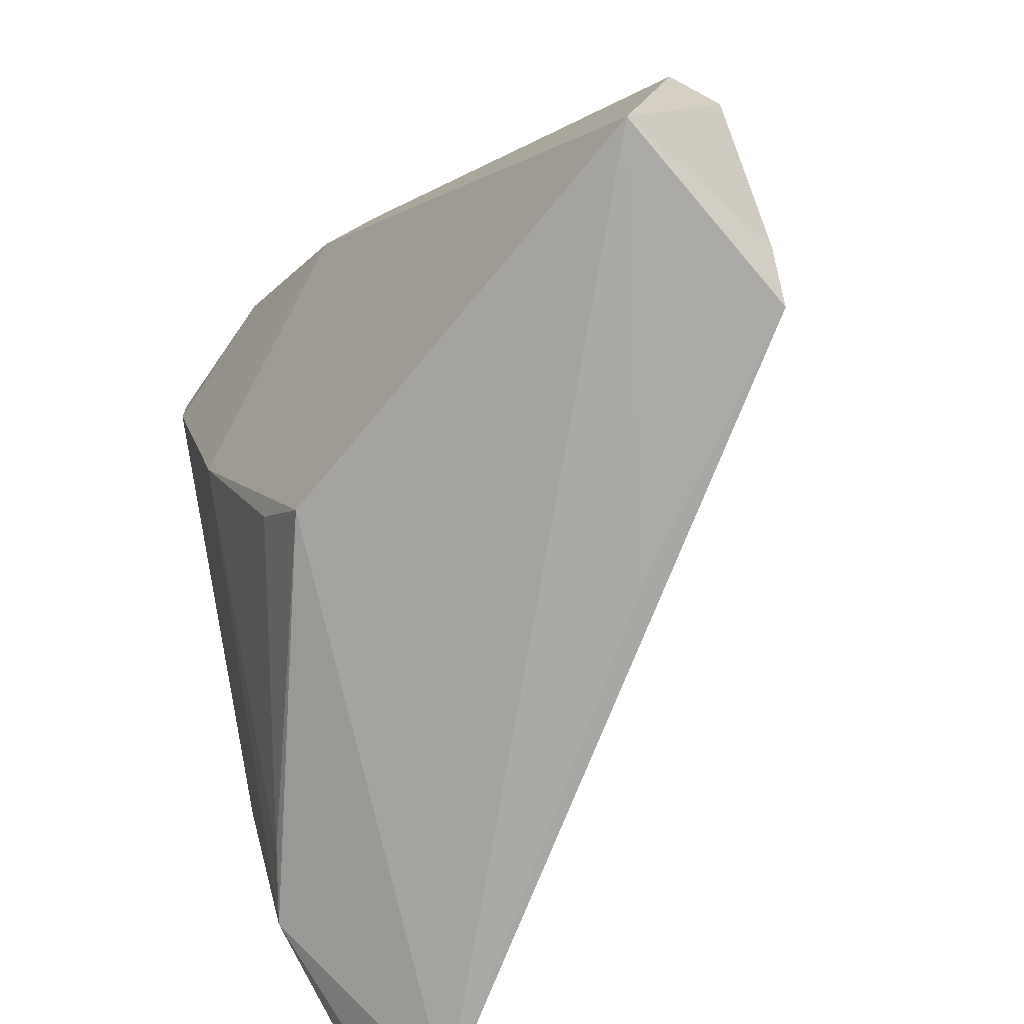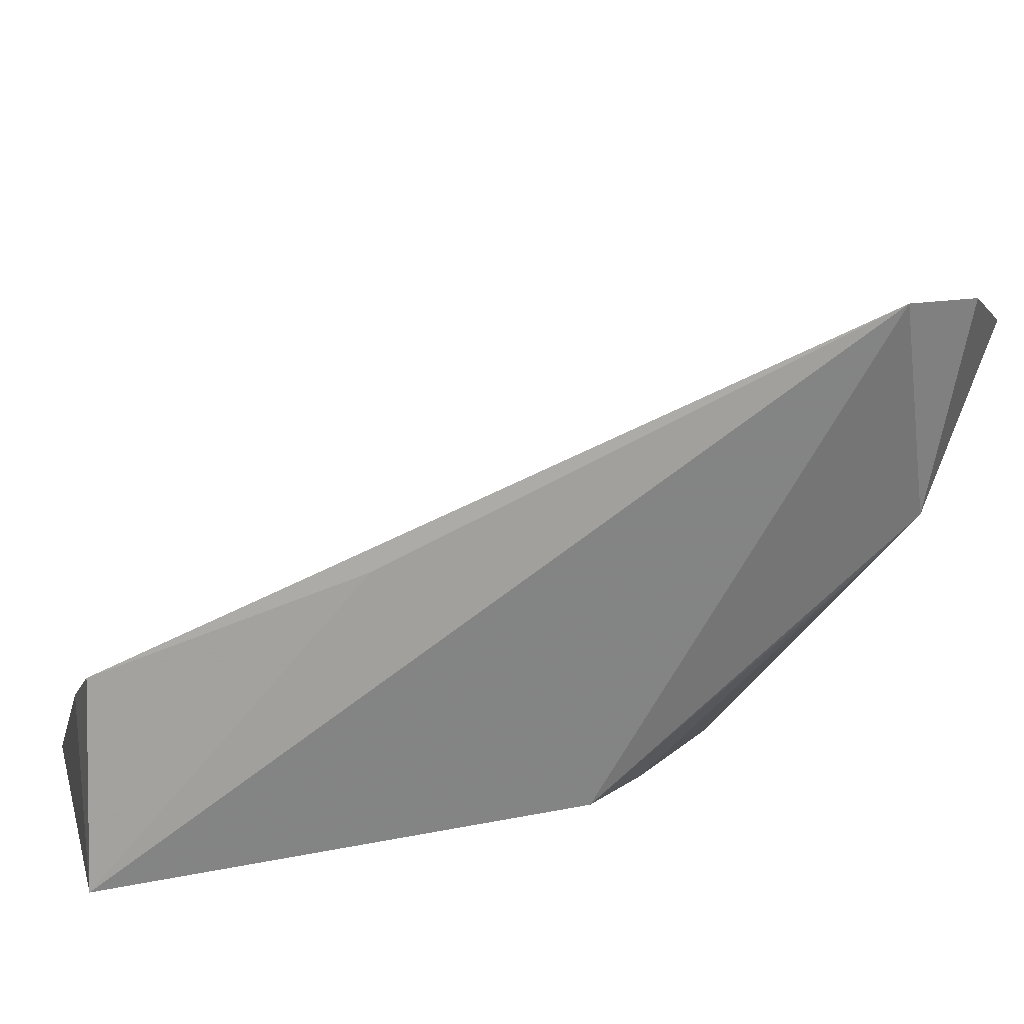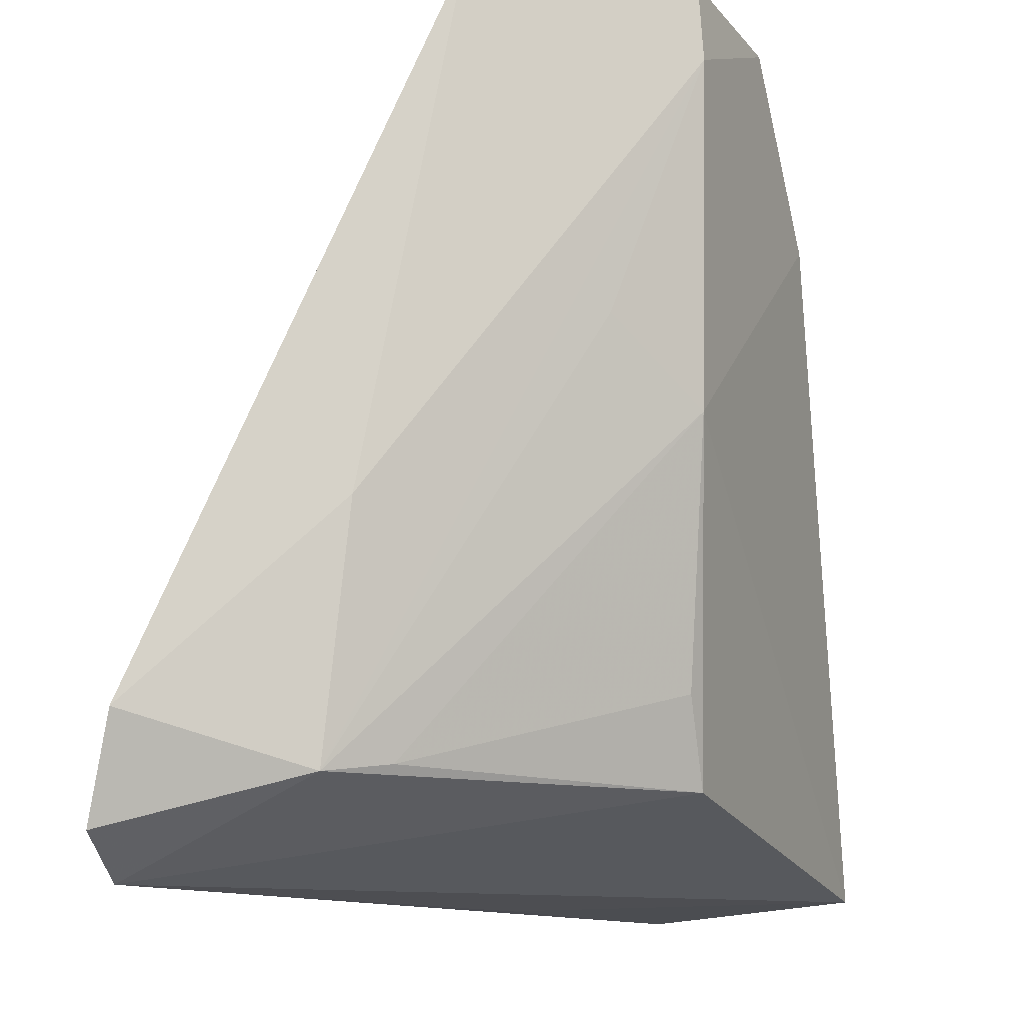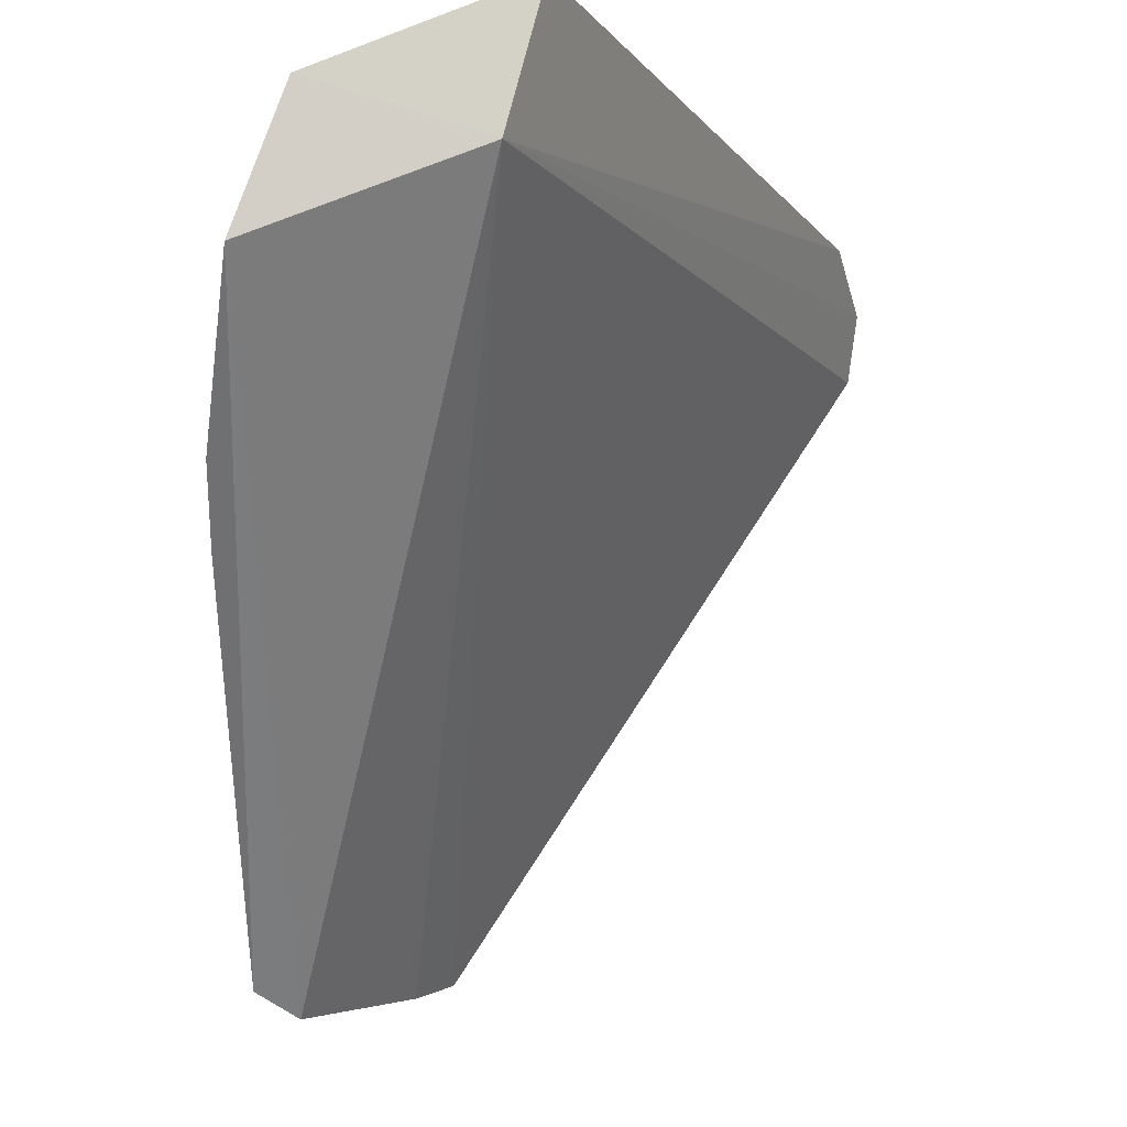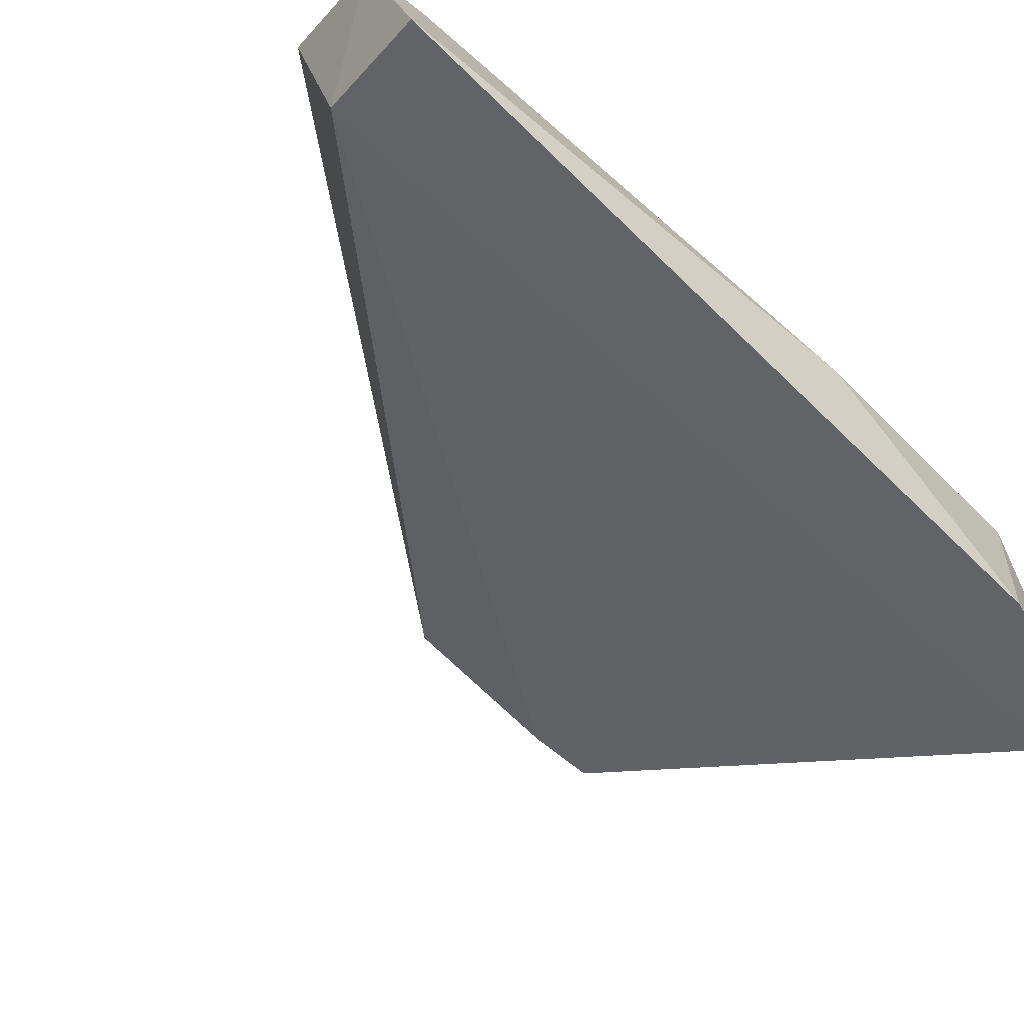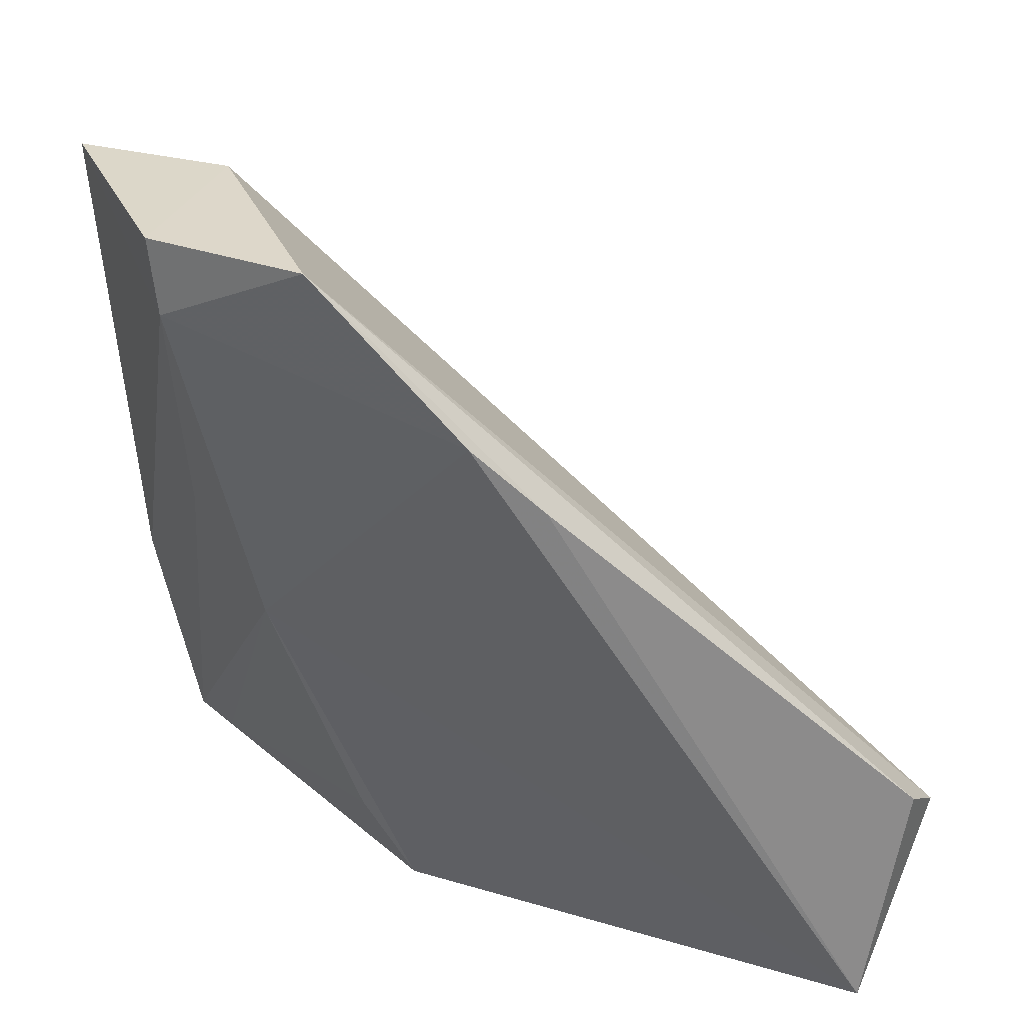
<metadata>
{"format":"obj","ext":"obj","renderer":"f3d","projection":"perspective","resolution":1024,"background":"white","views":[{"elev":-72.1,"azim":33.6,"up":"+Y"},{"elev":-77.4,"azim":170.8,"up":"+Y"},{"elev":-16.3,"azim":-83.8,"up":"+Y"},{"elev":77.5,"azim":88.2,"up":"+Y"},{"elev":-50.0,"azim":-126.8,"up":"+Z"},{"elev":32.1,"azim":-1.2,"up":"+Y"}]}
</metadata>
<code>
v 0.01532 0.01467 0.09628
v 0.01678 0.01287 0.09392
v -0.02091 0.04539 0.08127
v -0.0282 0.006654 0.06167
v 0.01298 0.00199 0.09774
v -0.02221 -0.001193 0.06069
v -0.01637 0.04545 0.094
v 0.01442 0.000966 0.08603
v -0.02583 0.0009726 0.06013
v -0.008506 0.03667 0.09597
v -0.0288 0.04571 0.07894
v -0.01192 0.004677 0.08983
v 0.01531 0.004254 0.08808
v 0.001162 0.000203 0.07816
v -0.00462 0.03303 0.09617
v -0.02422 0.04593 0.09088
v -0.01953 0.02358 0.09054
v -0.02571 0.003702 0.07164
v -0.02379 0.04178 0.09111
v -0.01473 0.00946 0.08941
v -0.02781 0.01716 0.07338
v -0.02341 0.02788 0.08597
v -0.02359 0.004368 0.07497
f 5 2 1
f 7 1 2
f 7 2 3
f 8 6 3
f 9 4 3
f 9 3 6
f 11 3 4
f 12 6 5
f 13 8 3
f 13 3 2
f 13 2 5
f 13 5 8
f 14 8 5
f 14 5 6
f 14 6 8
f 15 10 5
f 15 5 1
f 15 1 7
f 15 7 10
f 16 7 3
f 16 3 11
f 17 12 5
f 17 5 10
f 18 4 9
f 18 9 6
f 18 6 12
f 19 17 10
f 19 10 7
f 19 7 16
f 19 16 11
f 20 12 17
f 21 11 4
f 21 4 18
f 21 19 11
f 21 18 19
f 22 19 18
f 22 18 17
f 22 17 19
f 23 18 12
f 23 12 20
f 23 20 17
f 23 17 18

</code>
